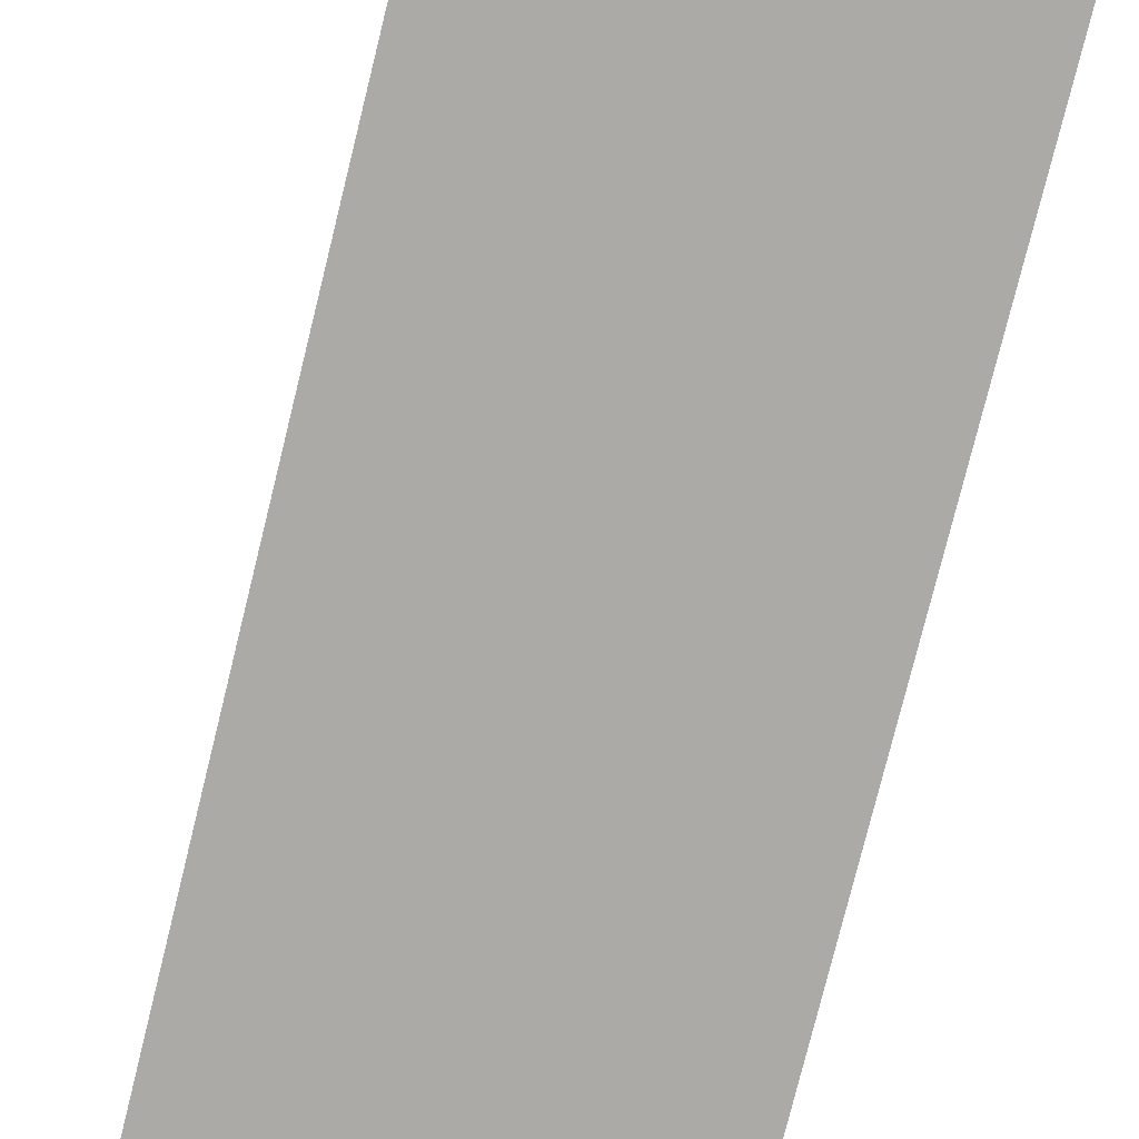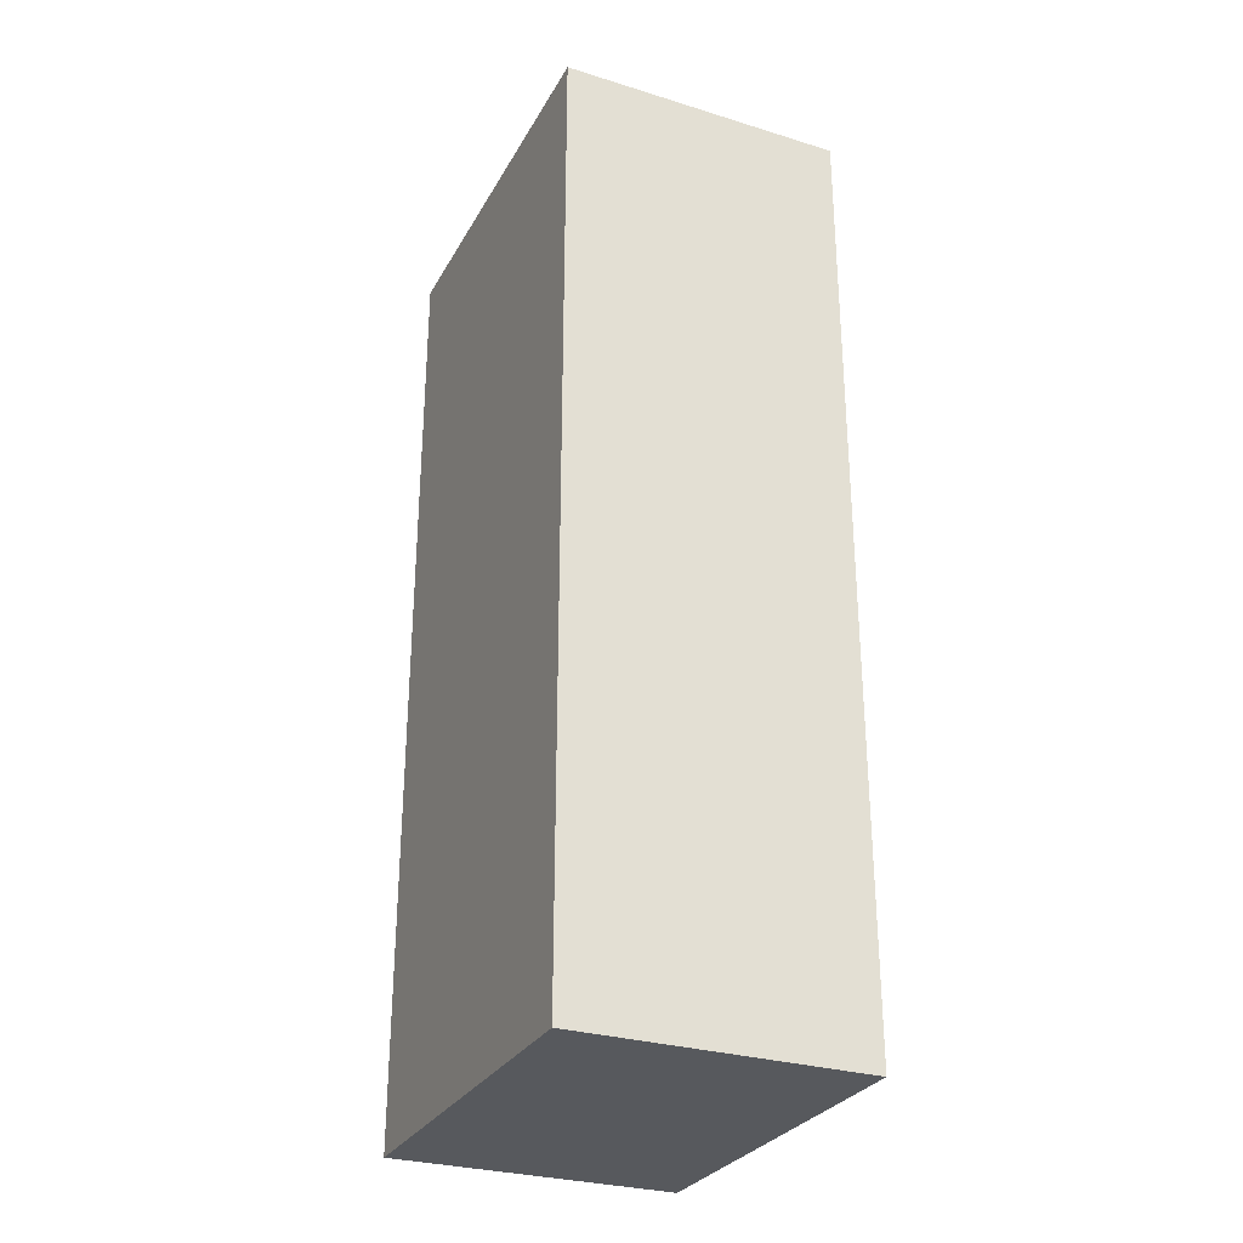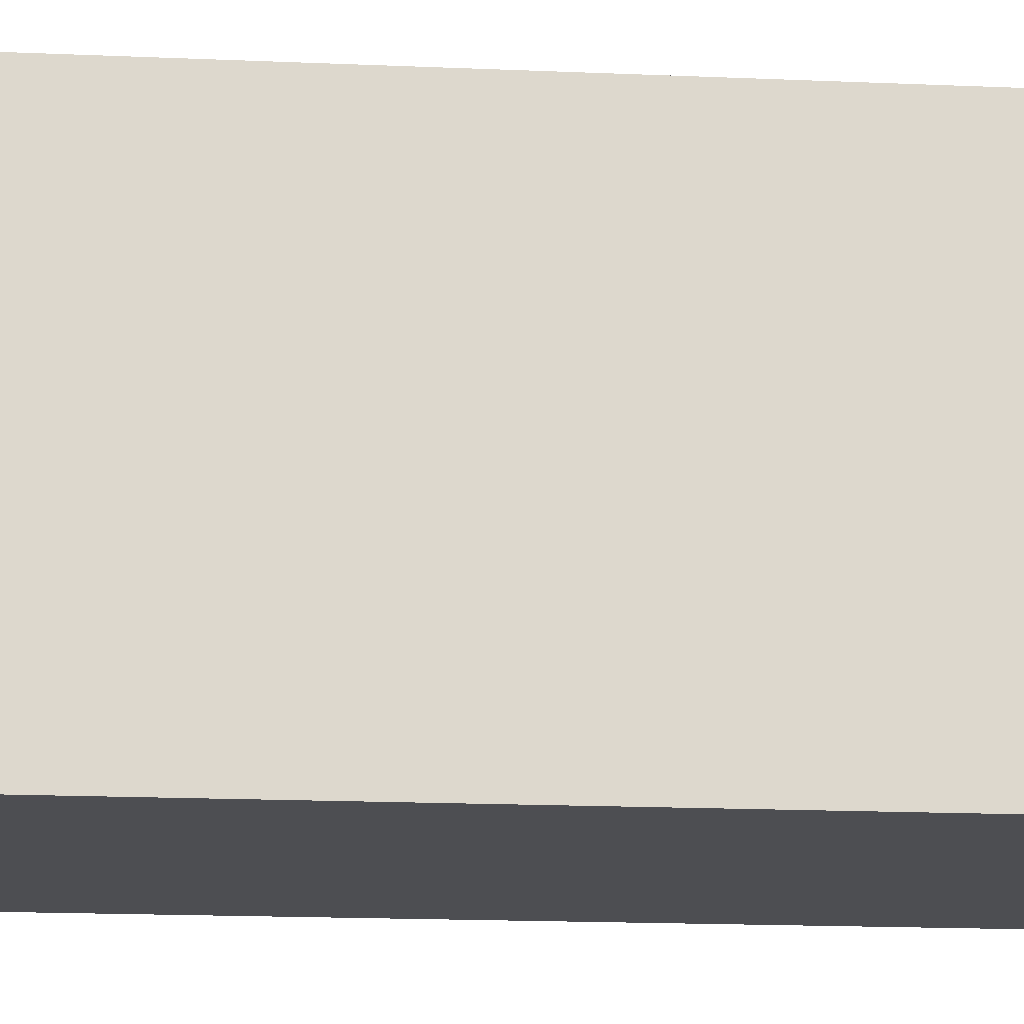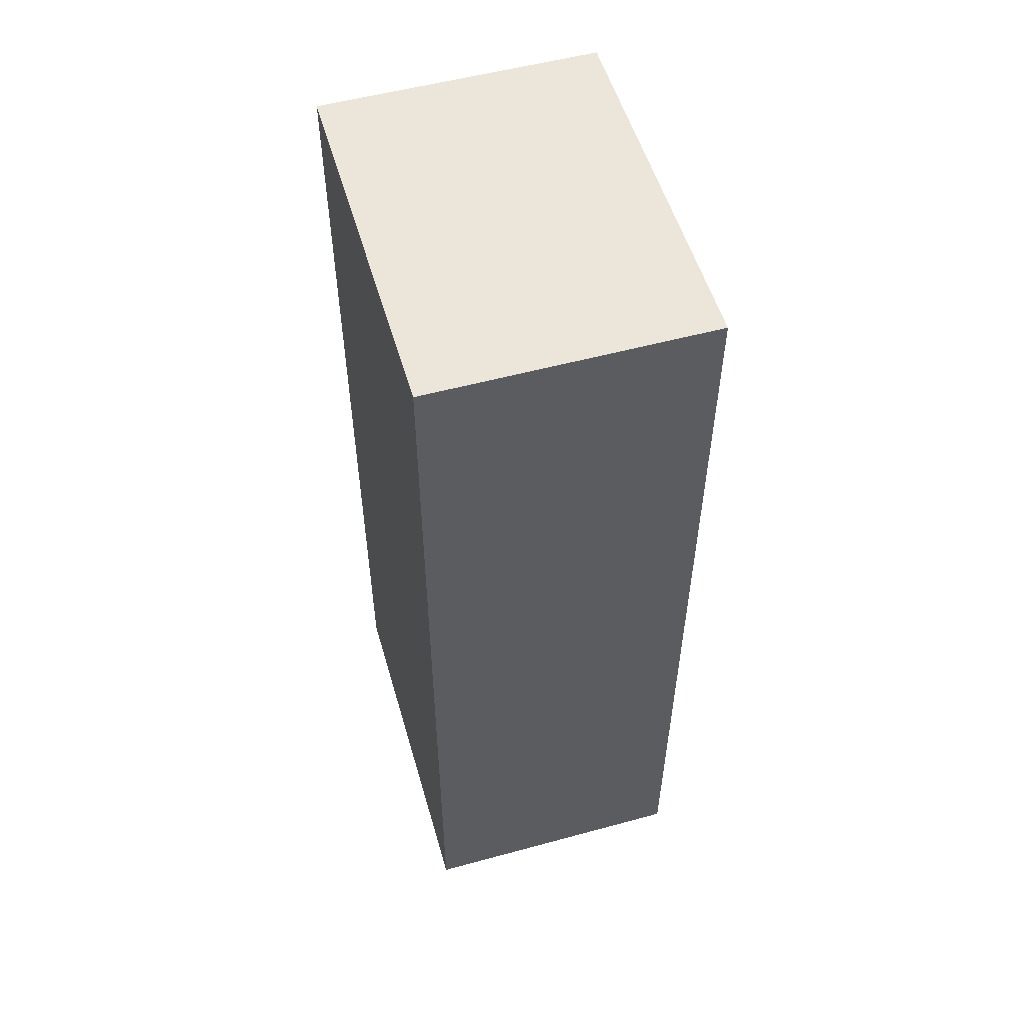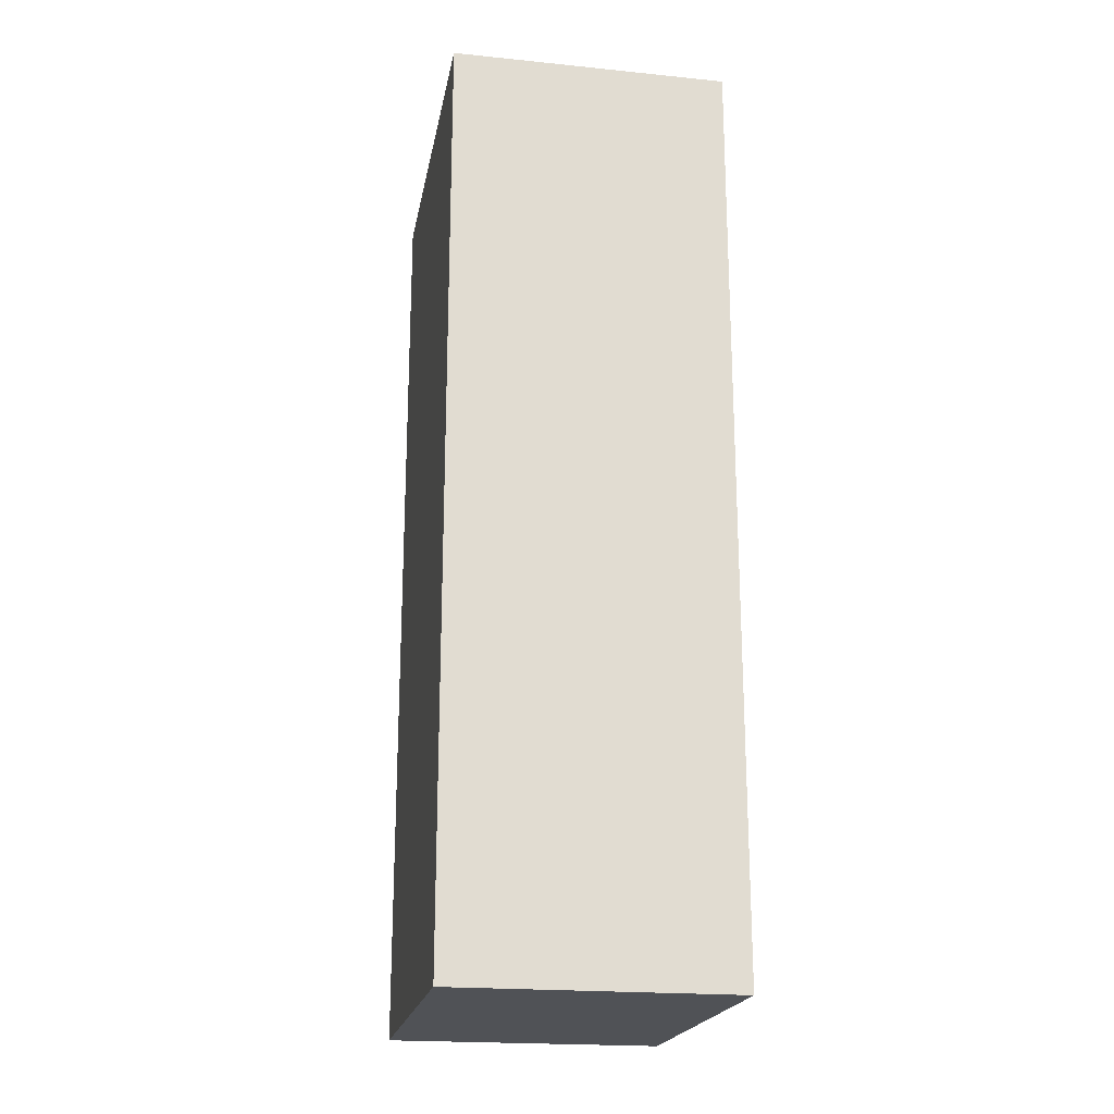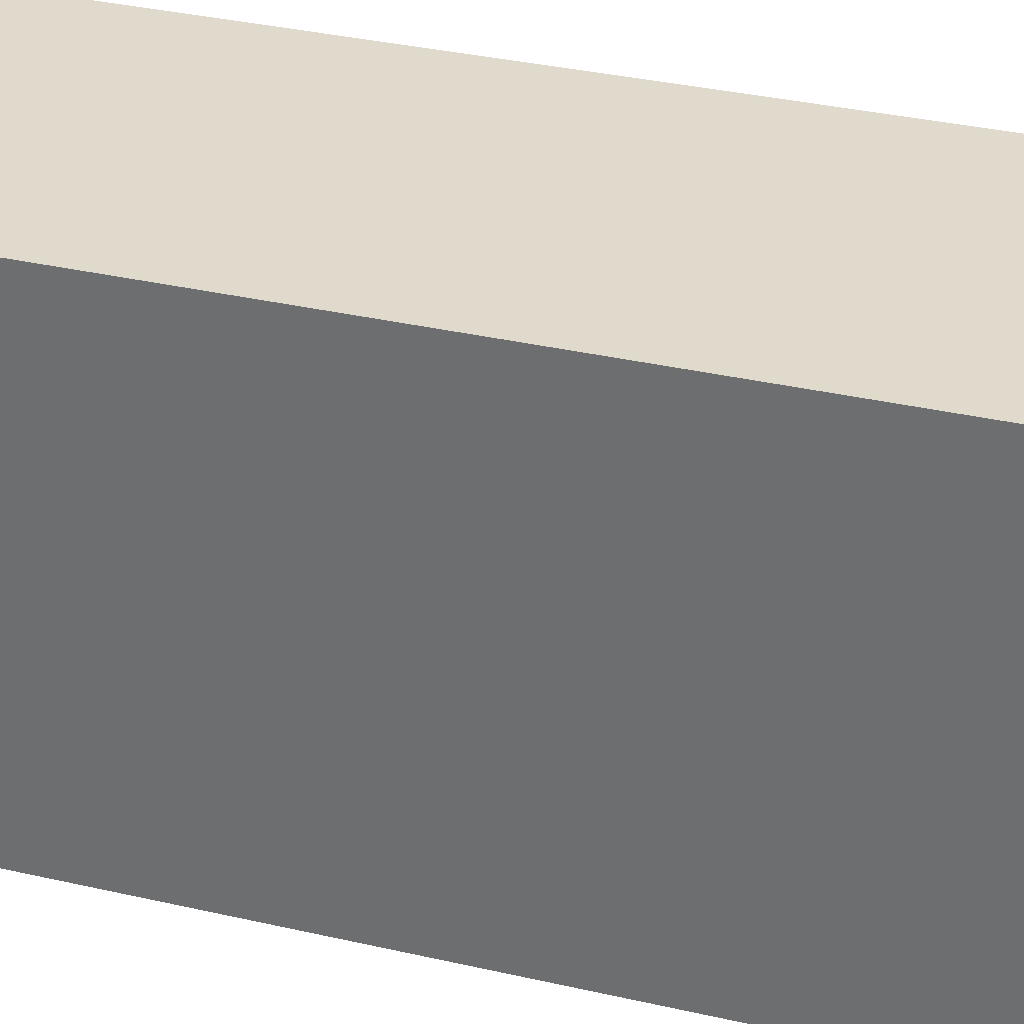
<metadata>
{"format":"obj","ext":"obj","renderer":"f3d","projection":"perspective","resolution":1024,"background":"white","views":[{"elev":-75.9,"azim":-13.8,"up":"+Z"},{"elev":-29.4,"azim":155.6,"up":"+Y"},{"elev":-17.1,"azim":85.0,"up":"+Z"},{"elev":54.2,"azim":-16.1,"up":"+Y"},{"elev":-20.7,"azim":169.7,"up":"+Y"},{"elev":32.4,"azim":108.1,"up":"+Z"}]}
</metadata>
<code>
o
v 0.2 1.2 1.7
v 0.2 1.2 1.6
v 0.2 1.2 1.5
v 0.2 1.2 1.4
v 0.2 1.2 1.3
v 0.2 1.3 1.7
v 0.2 1.3 1.6
v 0.2 1.3 1.5
v 0.2 1.3 1.4
v 0.2 1.3 1.3
v 0.2 1.4 1.7
v 0.2 1.4 1.6
v 0.2 1.5 1.7
v 0.2 1.5 1.6
v 0.2 1.7 1.7
v 0.2 1.7 1.6
v 0.2 1.8 1.7
v 0.2 1.8 1.6
v 0.2 2.1 1.6
v 0.2 2.1 1.4
v 0.2 2.2 1.7
v 0.2 2.2 1.3
v 0.5 1.2 1.7
v 0.5 1.2 1.6
v 0.5 1.2 1.5
v 0.5 1.2 1.4
v 0.5 1.2 1.3
v 0.5 1.3 1.7
v 0.5 1.3 1.6
v 0.5 1.3 1.5
v 0.5 1.3 1.4
v 0.5 1.3 1.3
v 0.5 1.5 1.7
v 0.5 1.5 1.6
v 0.5 1.5 1.4
v 0.5 1.5 1.3
v 0.5 1.8 1.7
v 0.5 1.8 1.3
v 0.5 1.9 1.7
v 0.5 1.9 1.3
v 0.5 2.1 1.7
v 0.5 2.1 1.6
v 0.5 2.1 1.4
v 0.5 2.1 1.3
v 0.5 2.2 1.7
v 0.5 2.2 1.6
v 0.5 2.2 1.4
v 0.5 2.2 1.3
v 0.2 1.2 1.7
v 0.2 1.3 1.7
v 0.2 1.4 1.7
v 0.2 1.5 1.7
v 0.2 1.7 1.7
v 0.2 1.8 1.7
v 0.2 2.2 1.7
v 0.3 1.2 1.7
v 0.3 1.3 1.7
v 0.3 1.4 1.7
v 0.3 1.5 1.7
v 0.3 1.7 1.7
v 0.3 1.8 1.7
v 0.3 2.2 1.7
v 0.4 1.2 1.7
v 0.4 1.3 1.7
v 0.4 1.5 1.7
v 0.4 1.7 1.7
v 0.4 1.8 1.7
v 0.4 1.9 1.7
v 0.4 2.1 1.7
v 0.4 2.2 1.7
v 0.5 1.2 1.7
v 0.5 1.3 1.7
v 0.5 1.5 1.7
v 0.5 1.8 1.7
v 0.5 1.9 1.7
v 0.5 2.1 1.7
v 0.5 2.2 1.7
v 0.2 1.2 1.3
v 0.2 1.3 1.3
v 0.2 2.2 1.3
v 0.3 1.3 1.3
v 0.3 1.7 1.3
v 0.3 1.8 1.3
v 0.3 2.2 1.3
v 0.4 1.3 1.3
v 0.4 1.5 1.3
v 0.4 1.7 1.3
v 0.4 1.8 1.3
v 0.4 1.9 1.3
v 0.4 2.1 1.3
v 0.4 2.2 1.3
v 0.5 1.2 1.3
v 0.5 1.3 1.3
v 0.5 1.5 1.3
v 0.5 1.8 1.3
v 0.5 1.9 1.3
v 0.5 2.1 1.3
v 0.5 2.2 1.3
v 0.2 1.2 1.7
v 0.3 1.2 1.7
v 0.4 1.2 1.7
v 0.5 1.2 1.7
v 0.2 1.2 1.6
v 0.3 1.2 1.6
v 0.4 1.2 1.6
v 0.5 1.2 1.6
v 0.2 1.2 1.5
v 0.3 1.2 1.5
v 0.4 1.2 1.5
v 0.5 1.2 1.5
v 0.2 1.2 1.4
v 0.3 1.2 1.4
v 0.4 1.2 1.4
v 0.5 1.2 1.4
v 0.2 1.2 1.3
v 0.5 1.2 1.3
v 0.2 2.2 1.7
v 0.3 2.2 1.7
v 0.4 2.2 1.7
v 0.5 2.2 1.7
v 0.4 2.2 1.6
v 0.5 2.2 1.6
v 0.4 2.2 1.4
v 0.5 2.2 1.4
v 0.2 2.2 1.3
v 0.3 2.2 1.3
v 0.4 2.2 1.3
v 0.5 2.2 1.3
f 6 2 1
f 7 3 2
f 7 2 6
f 8 4 3
f 8 3 7
f 9 5 4
f 9 4 8
f 10 5 9
f 11 7 6
f 12 8 7
f 12 7 11
f 12 9 8
f 13 12 11
f 14 9 12
f 14 12 13
f 15 14 13
f 16 9 14
f 16 14 15
f 17 16 15
f 18 9 16
f 18 16 17
f 19 18 17
f 19 9 18
f 20 10 9
f 20 9 19
f 21 19 17
f 21 20 19
f 22 10 20
f 22 20 21
f 23 24 28
f 24 25 29
f 28 24 29
f 25 26 30
f 29 25 30
f 26 27 31
f 30 26 31
f 31 27 32
f 28 29 33
f 29 30 34
f 33 29 34
f 30 31 34
f 31 32 35
f 34 31 35
f 35 32 36
f 33 34 37
f 34 35 37
f 35 36 37
f 37 36 38
f 37 38 39
f 39 38 40
f 39 40 41
f 41 40 42
f 42 40 43
f 43 40 44
f 41 42 45
f 42 43 46
f 45 42 46
f 43 44 47
f 46 43 47
f 47 44 48
f 56 50 49
f 57 51 50
f 57 50 56
f 58 52 51
f 58 51 57
f 59 53 52
f 59 52 58
f 60 54 53
f 60 53 59
f 61 55 54
f 61 54 60
f 62 55 61
f 63 57 56
f 64 58 57
f 64 57 63
f 64 59 58
f 65 60 59
f 65 59 64
f 66 61 60
f 66 60 65
f 67 62 61
f 67 61 66
f 68 62 67
f 69 62 68
f 70 62 69
f 71 64 63
f 72 65 64
f 72 64 71
f 73 66 65
f 73 65 72
f 73 67 66
f 74 68 67
f 74 67 73
f 75 69 68
f 75 68 74
f 76 70 69
f 76 69 75
f 77 70 76
f 78 79 81
f 79 80 81
f 81 80 82
f 82 80 83
f 83 80 84
f 78 81 85
f 81 82 85
f 85 82 86
f 82 83 87
f 86 82 87
f 83 84 88
f 87 83 88
f 88 84 89
f 89 84 90
f 90 84 91
f 78 85 92
f 85 86 93
f 92 85 93
f 86 87 94
f 93 86 94
f 87 88 94
f 88 89 95
f 94 88 95
f 89 90 96
f 95 89 96
f 90 91 97
f 96 90 97
f 97 91 98
f 103 100 99
f 104 101 100
f 104 100 103
f 105 102 101
f 105 101 104
f 106 102 105
f 107 104 103
f 107 105 104
f 107 106 105
f 108 106 107
f 109 106 108
f 110 106 109
f 111 108 107
f 112 109 108
f 112 108 111
f 113 110 109
f 113 109 112
f 114 110 113
f 115 112 111
f 115 113 112
f 115 114 113
f 116 114 115
f 118 119 121
f 119 120 121
f 121 120 122
f 118 121 123
f 121 122 123
f 123 122 124
f 117 118 125
f 118 123 126
f 125 118 126
f 123 124 127
f 126 123 127
f 127 124 128

</code>
